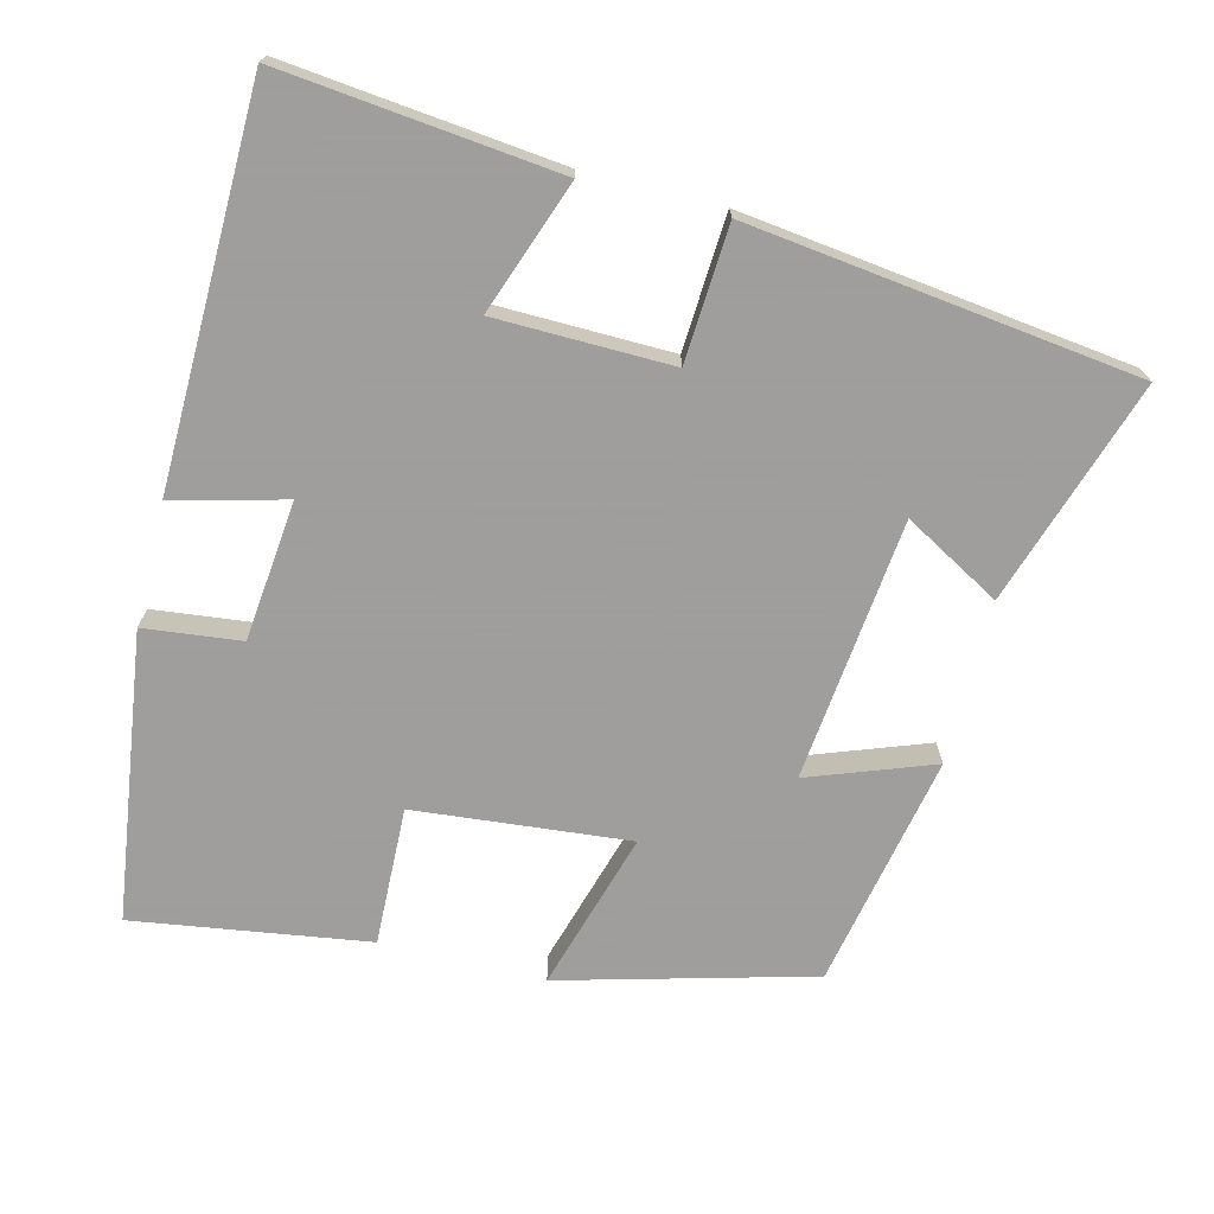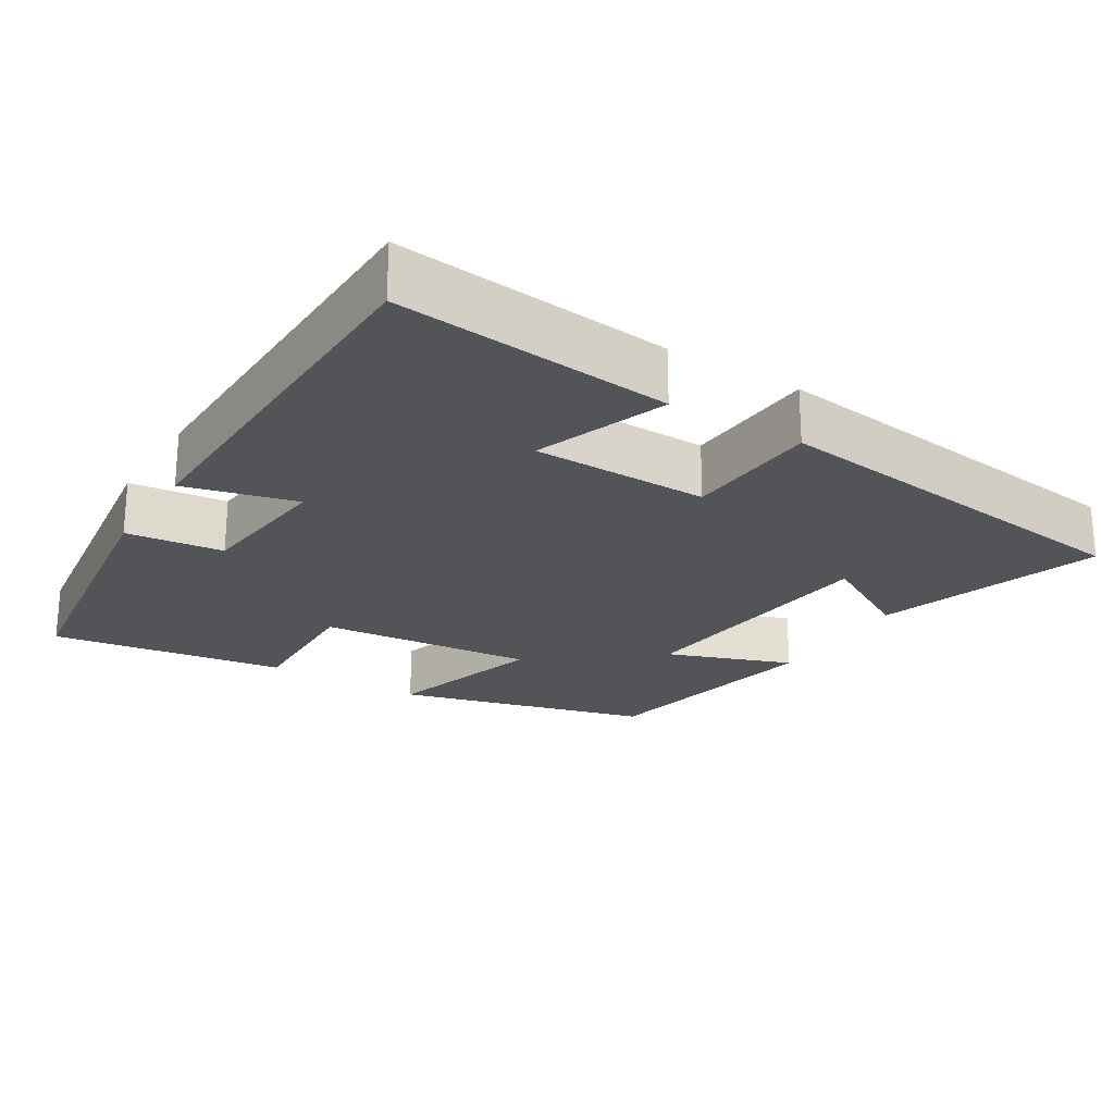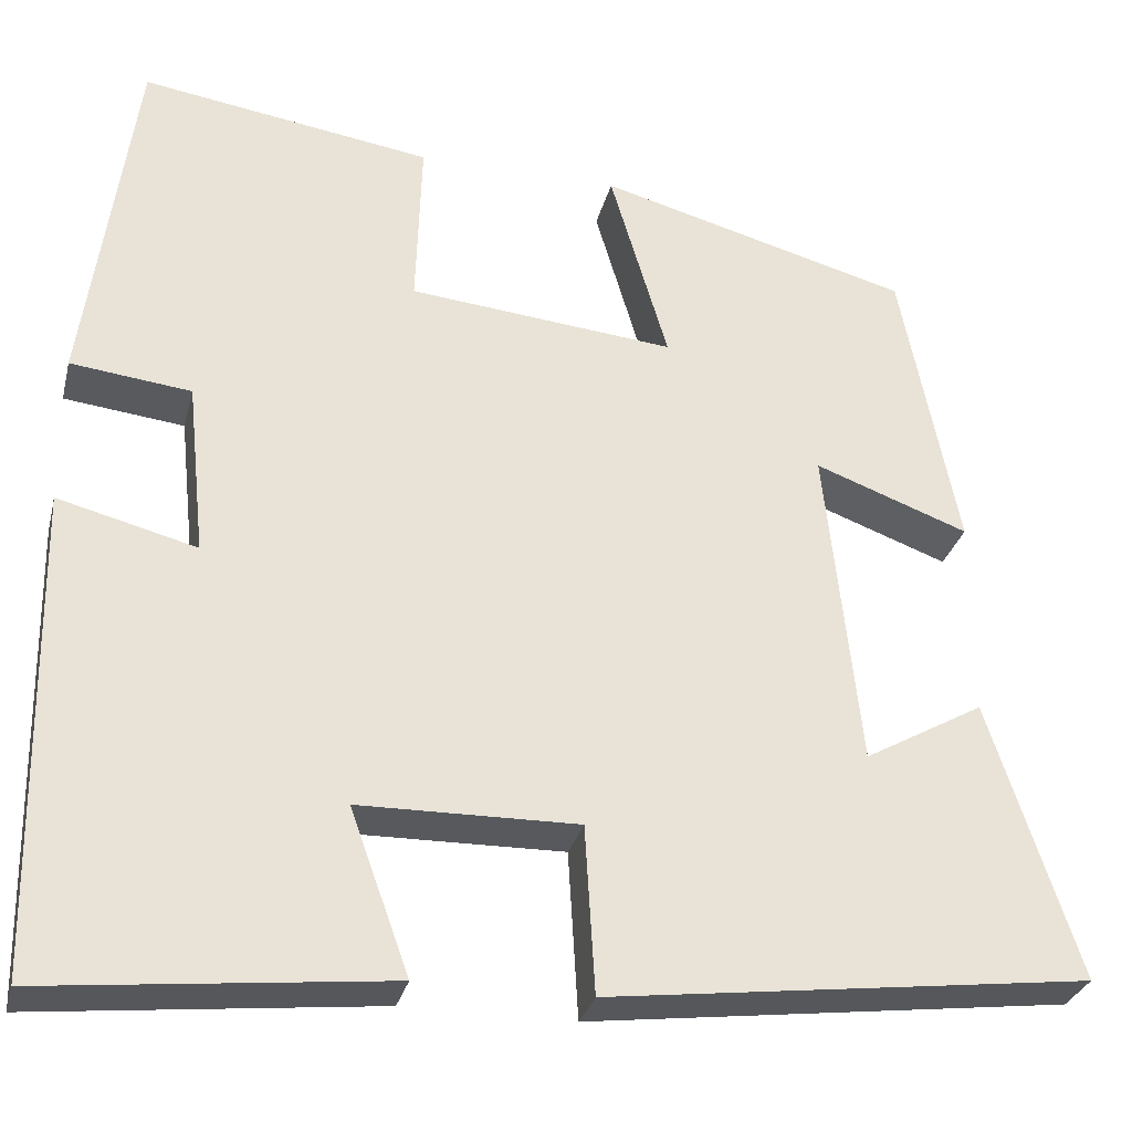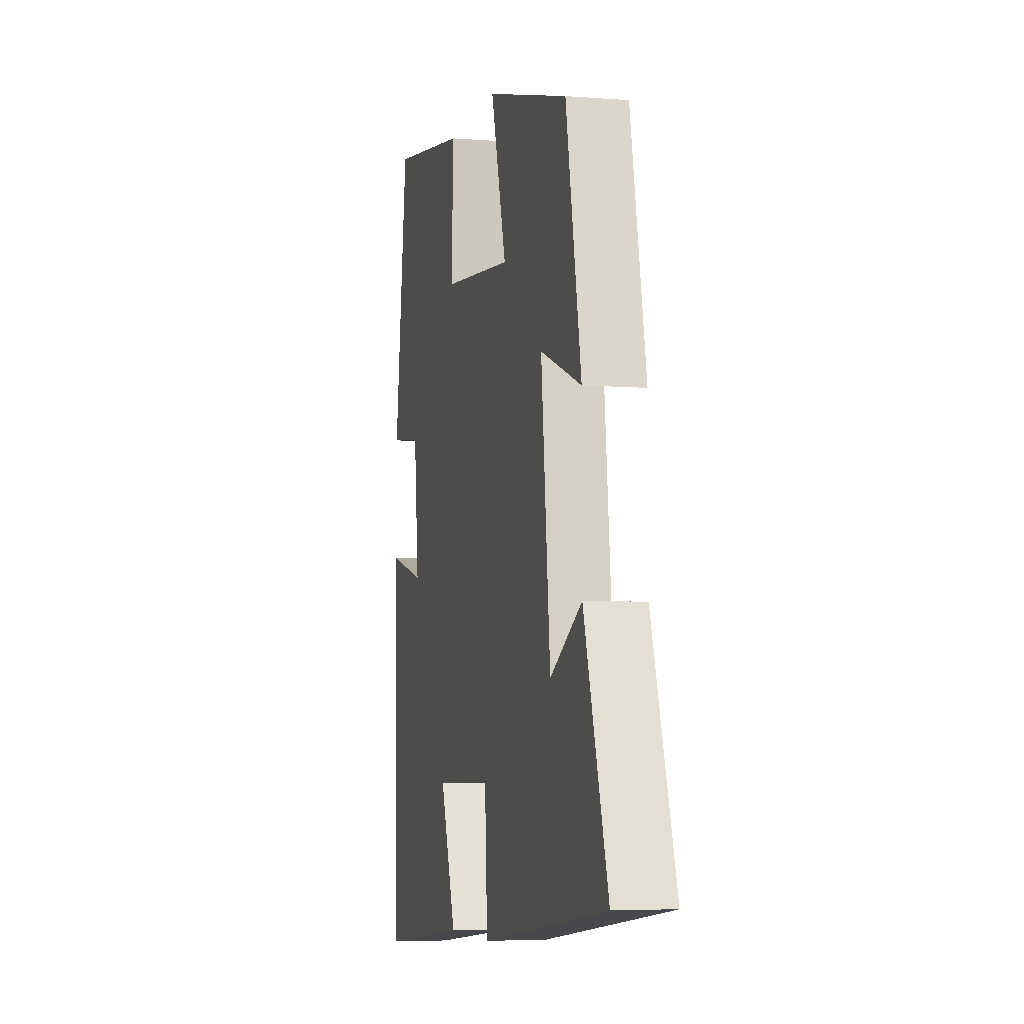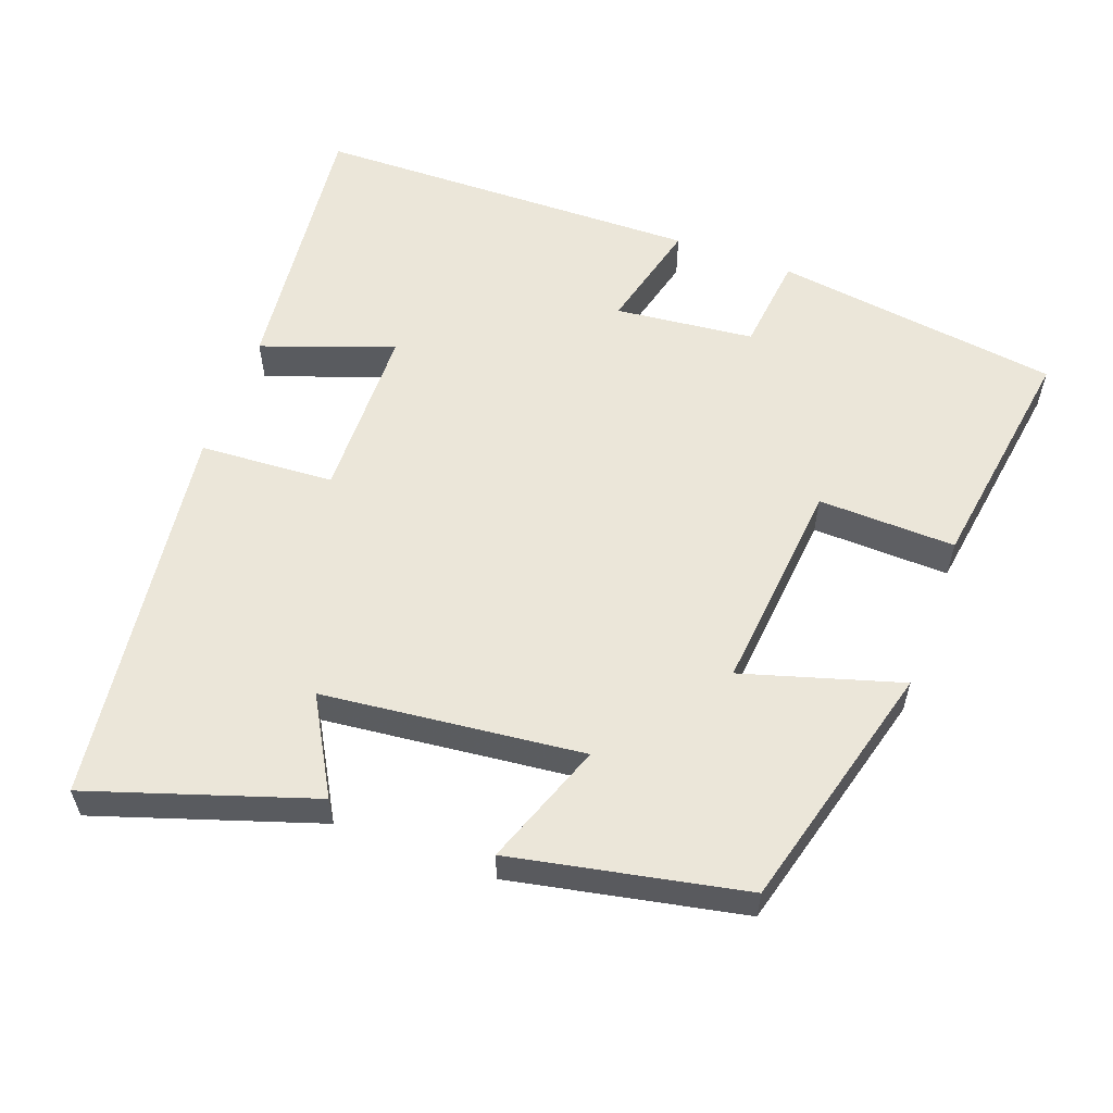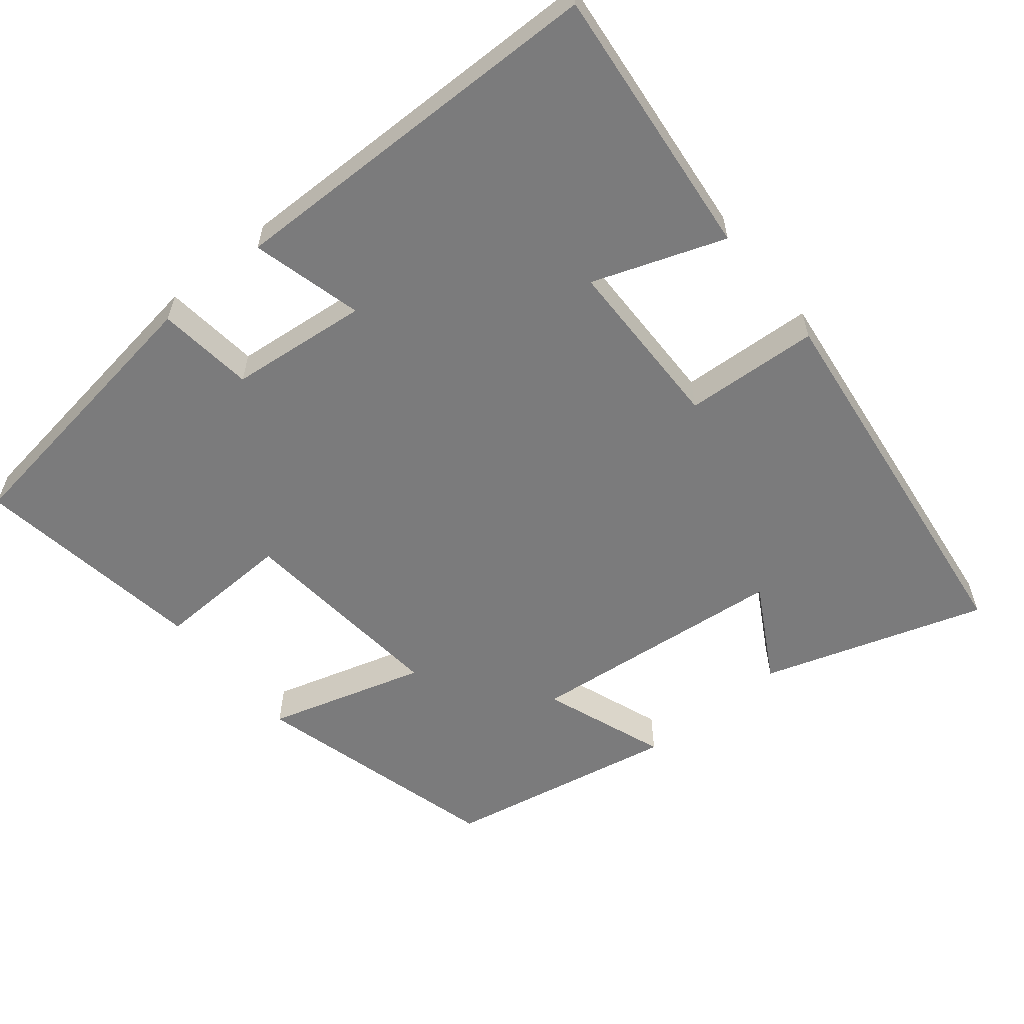
<metadata>
{"format":"obj","ext":"obj","renderer":"f3d","projection":"perspective","resolution":1024,"background":"white","views":[{"elev":-71.1,"azim":165.9,"up":"+Y"},{"elev":-23.2,"azim":148.3,"up":"+Y"},{"elev":-29.8,"azim":166.3,"up":"+Z"},{"elev":-5.6,"azim":-103.5,"up":"+Z"},{"elev":57.4,"azim":-69.9,"up":"+Y"},{"elev":-58.5,"azim":129.3,"up":"+Y"}]}
</metadata>
<code>
v -0.437 0.07 0.408
v -0.095 0.07 0.5
v -0.159 0.07 0.284
v 0.133 0.07 0.312
v 0.127 0.07 0.5
v 0.446 0.07 0.548
v 0.5 0.07 0.157
v 0.368 0.07 0.142
v 0.348 0.07 -0.048
v 0.5 0.07 -0.009
v 0.491 0.07 -0.54
v 0.115 0.07 -0.5
v 0.18 0.07 -0.32
v -0.06 0.07 -0.316
v -0.071 0.07 -0.5
v -0.599 0.07 -0.434
v -0.5 0.07 -0.13
v -0.369 0.07 -0.204
v -0.331 0.07 0.152
v -0.5 0.07 0.09
v -0.437 0 0.408
v -0.095 0 0.5
v -0.159 0 0.284
v 0.133 0 0.312
v 0.127 0 0.5
v 0.446 0 0.548
v 0.5 0 0.157
v 0.368 0 0.142
v 0.348 0 -0.048
v 0.5 0 -0.009
v 0.491 0 -0.54
v 0.115 0 -0.5
v 0.18 0 -0.32
v -0.06 0 -0.316
v -0.071 0 -0.5
v -0.599 0 -0.434
v -0.5 0 -0.13
v -0.369 0 -0.204
v -0.331 0 0.152
v -0.5 0 0.09
f 19 20 1 2
f 18 19 2 3
f 15 16 17 18
f 14 15 18 3
f 13 14 3 4
f 10 11 12 13
f 9 10 13
f 8 9 13 4
f 6 7 8
f 4 5 6 8
f 22 21 40 39
f 23 22 39 38
f 38 37 36 35
f 23 38 35 34
f 24 23 34 33
f 33 32 31 30
f 33 30 29
f 24 33 29 28
f 28 27 26
f 28 26 25 24
f 1 21 22 2
f 2 22 23 3
f 3 23 24 4
f 4 24 25 5
f 5 25 26 6
f 6 26 27 7
f 7 27 28 8
f 8 28 29 9
f 9 29 30 10
f 10 30 31 11
f 11 31 32 12
f 12 32 33 13
f 13 33 34 14
f 14 34 35 15
f 15 35 36 16
f 16 36 37 17
f 17 37 38 18
f 18 38 39 19
f 19 39 40 20
f 20 40 21 1

</code>
